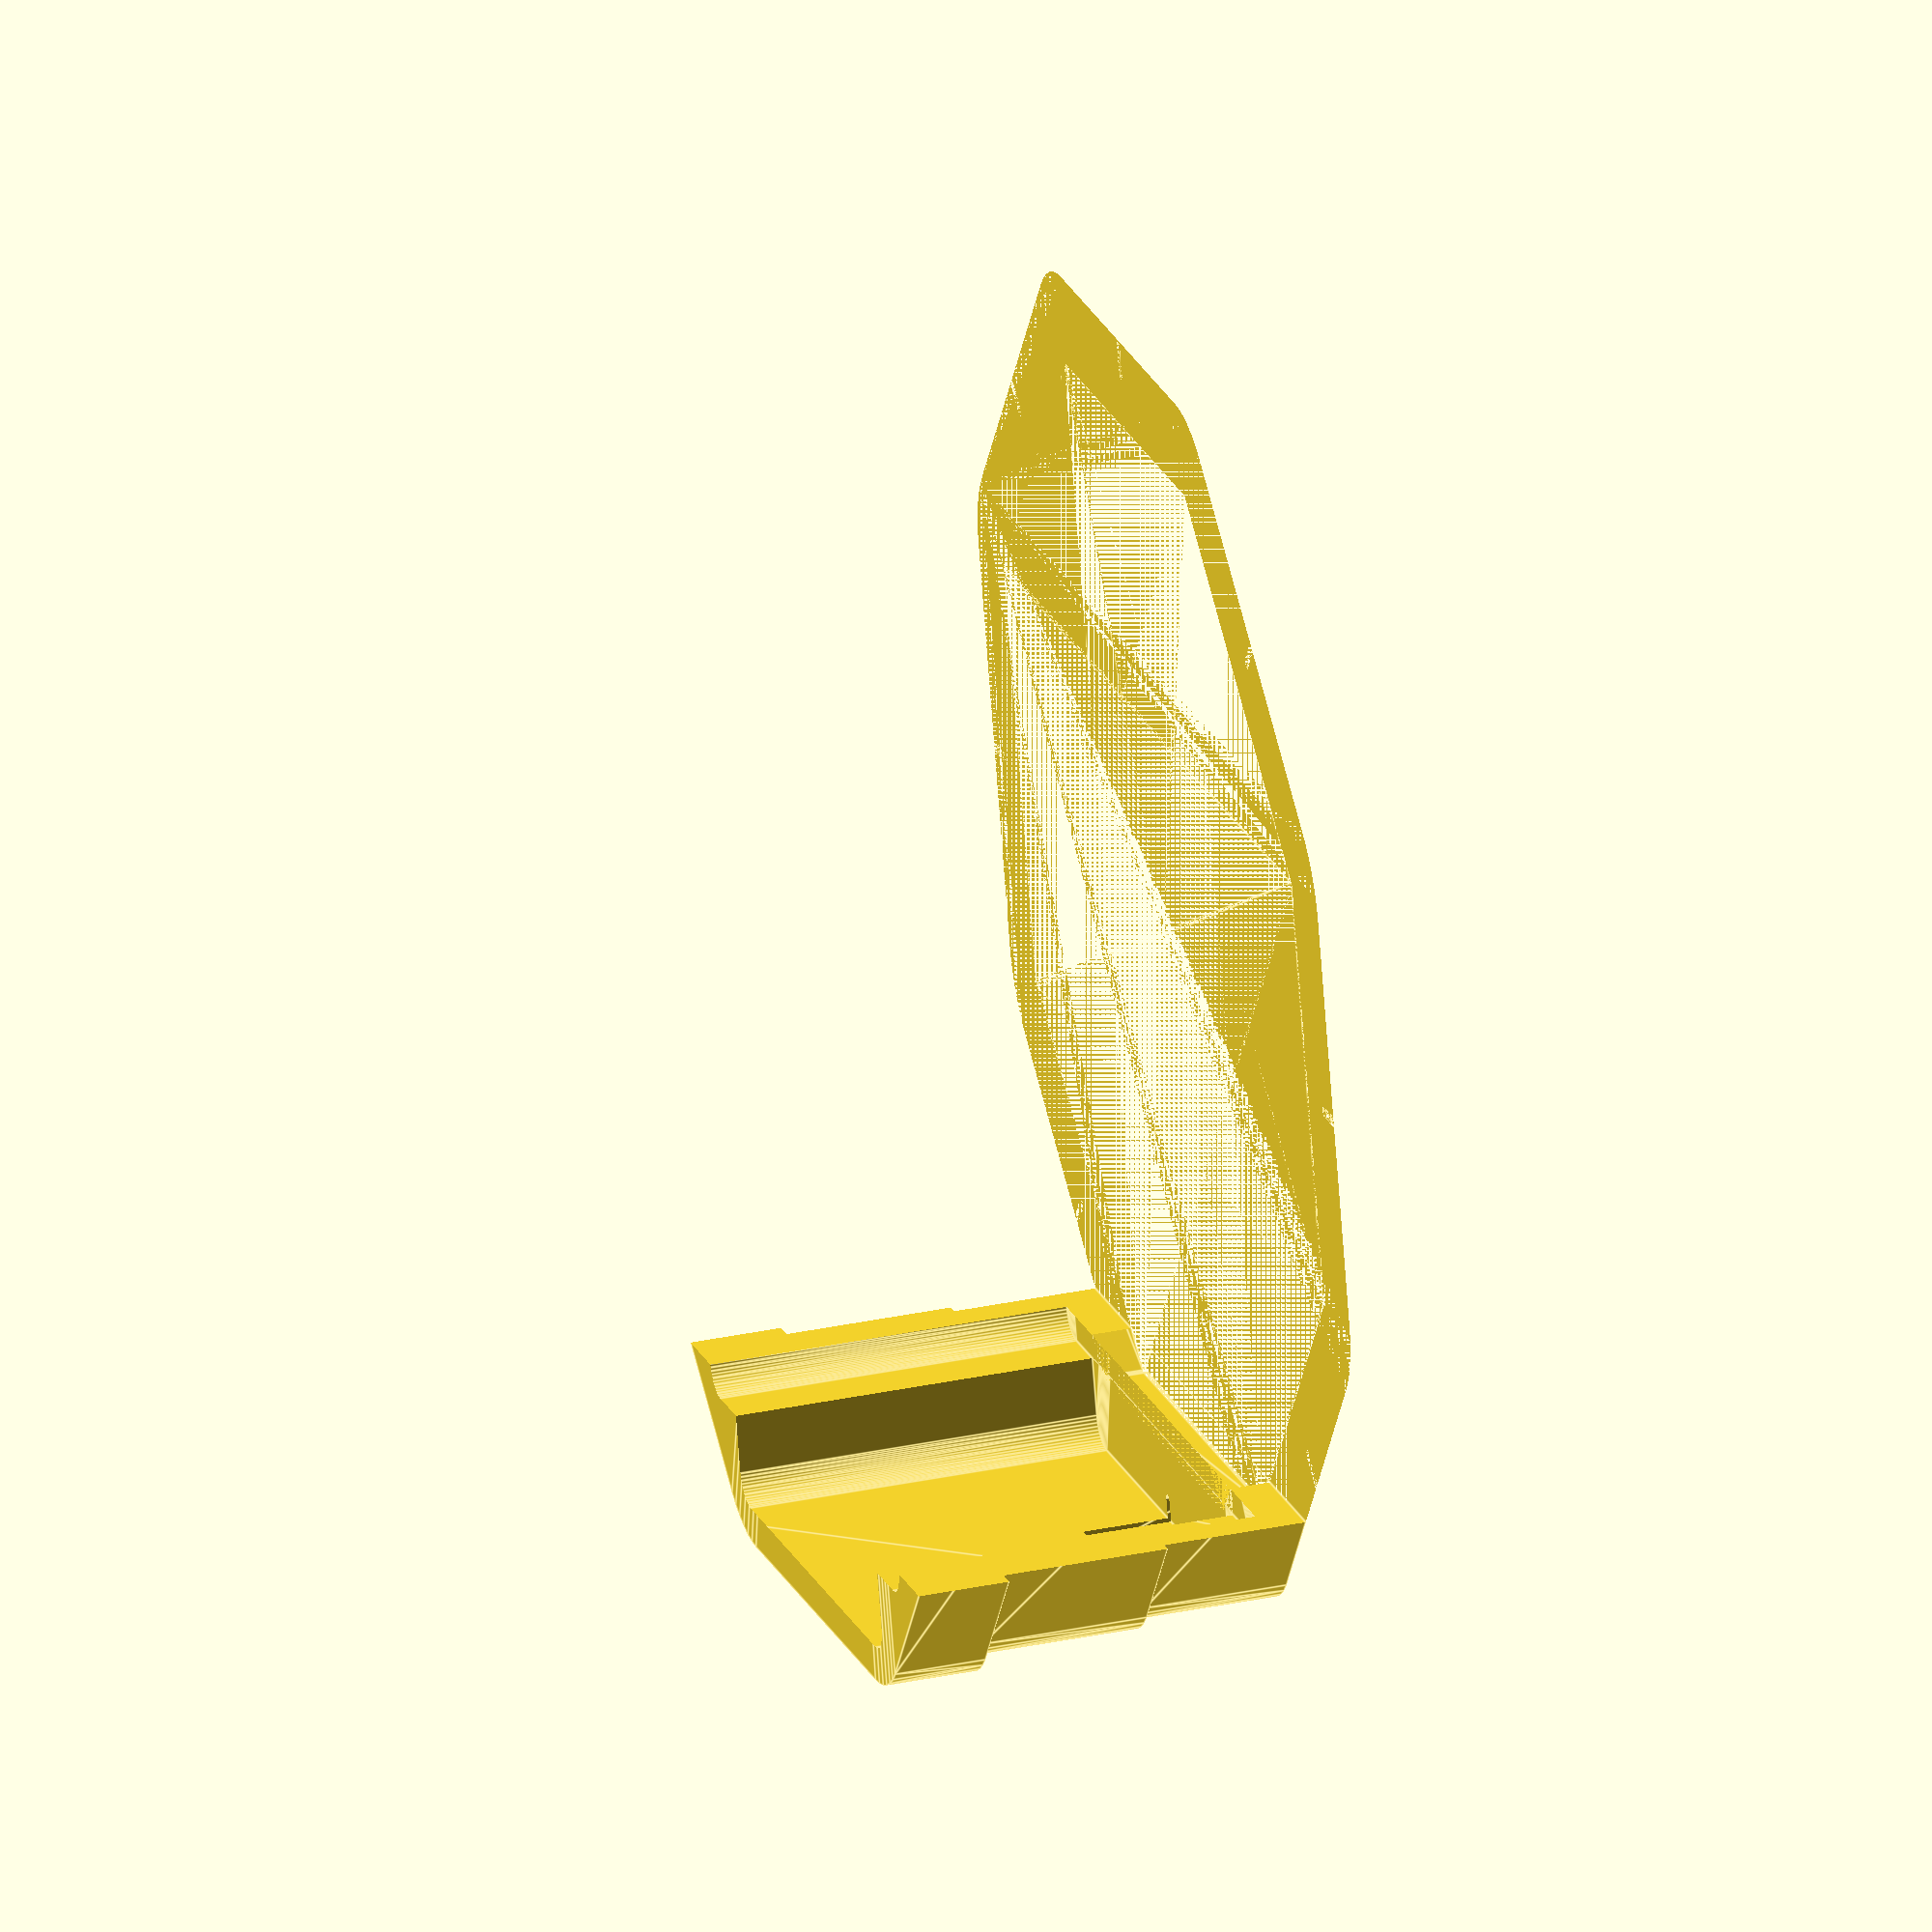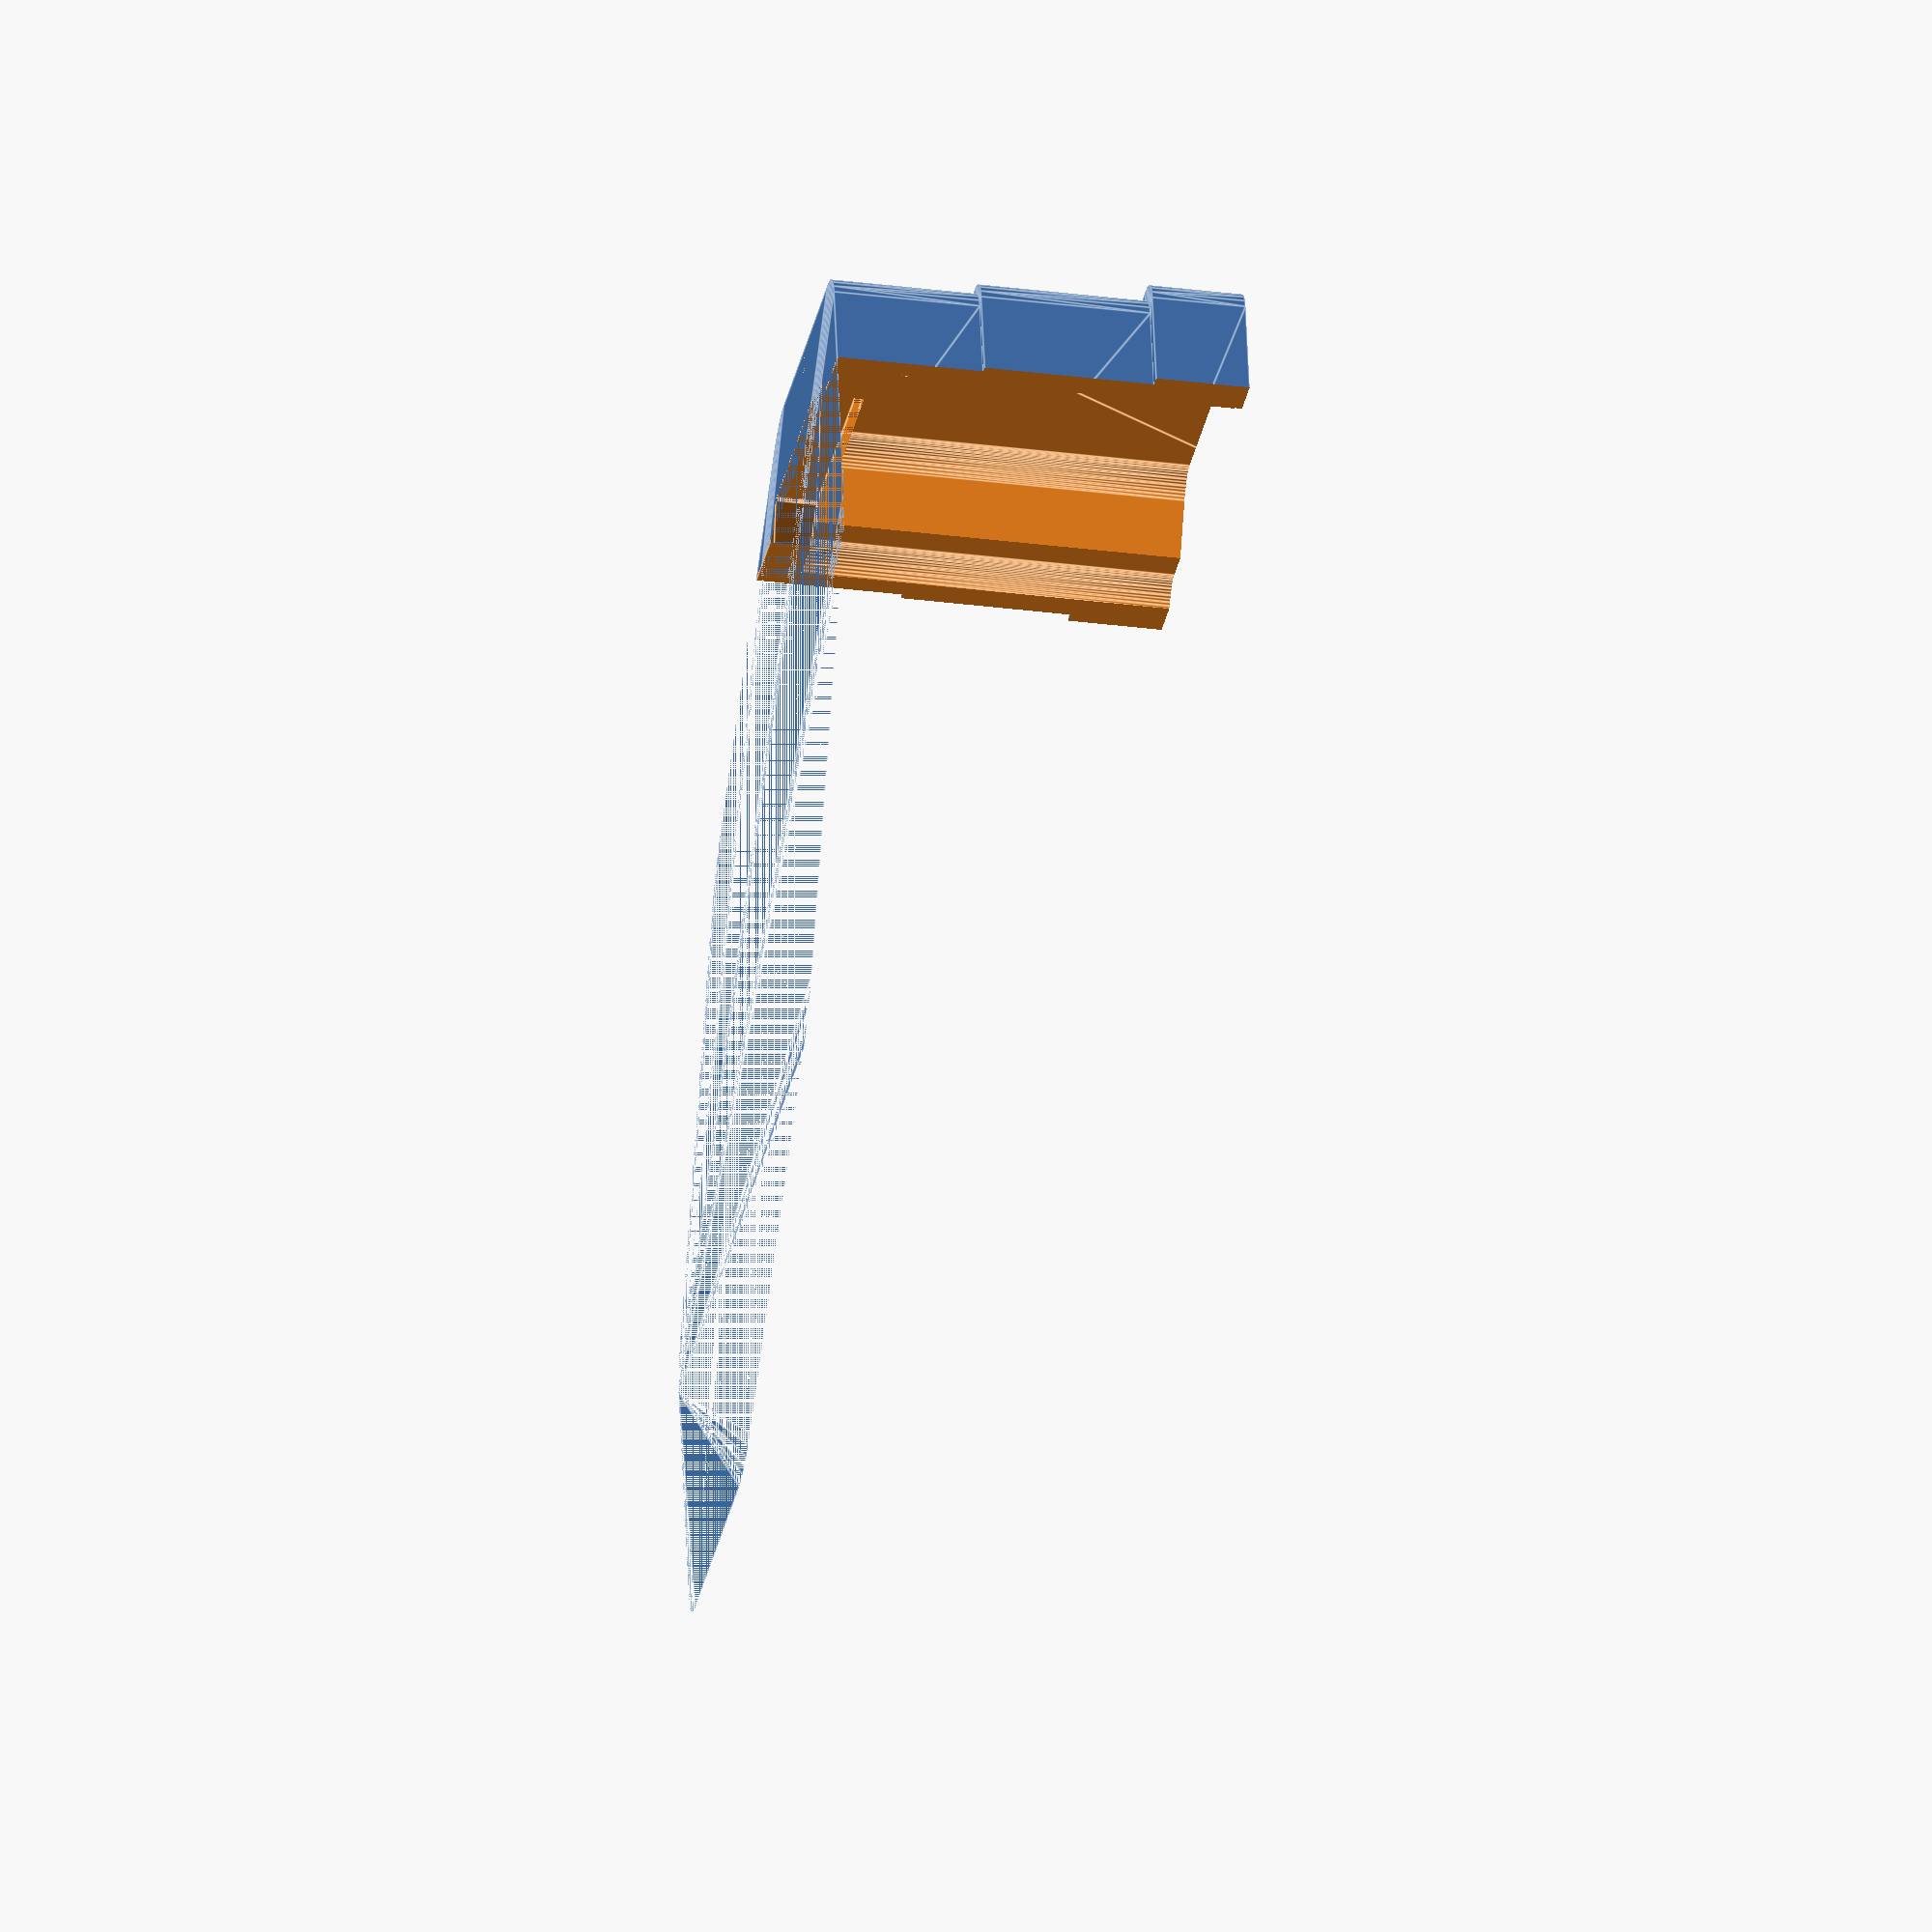
<openscad>
$fn = 50;


difference() {
	union() {
		hull() {
			translate(v = [87.0223559662, 36.0458400708, 0]) {
				cylinder(h = 25, r = 20);
			}
			translate(v = [36.0458400708, 87.0223559662, 0]) {
				cylinder(h = 25, r = 20);
			}
			translate(v = [-36.0458400708, 87.0223559662, 0]) {
				cylinder(h = 25, r = 20);
			}
			translate(v = [-87.0223559662, 36.0458400708, 0]) {
				cylinder(h = 25, r = 20);
			}
			translate(v = [-87.0223559662, -36.0458400708, 0]) {
				cylinder(h = 25, r = 20);
			}
			translate(v = [-36.0458400708, -87.0223559662, 0]) {
				cylinder(h = 25, r = 20);
			}
			translate(v = [36.0458400708, -87.0223559662, 0]) {
				cylinder(h = 25, r = 20);
			}
			translate(v = [87.0223559662, -36.0458400708, 0]) {
				cylinder(h = 25, r = 20);
			}
		}
		translate(v = [0, 0, 25]) {
			hull() {
				translate(v = [88.5223552071, 36.6671601000, 0]) {
					cylinder(h = 29, r = 20);
				}
				translate(v = [36.6671601000, 88.5223552071, 0]) {
					cylinder(h = 29, r = 20);
				}
				translate(v = [-36.6671601000, 88.5223552071, 0]) {
					cylinder(h = 29, r = 20);
				}
				translate(v = [-88.5223552071, 36.6671601000, 0]) {
					cylinder(h = 29, r = 20);
				}
				translate(v = [-88.5223552071, -36.6671601000, 0]) {
					cylinder(h = 29, r = 20);
				}
				translate(v = [-36.6671601000, -88.5223552071, 0]) {
					cylinder(h = 29, r = 20);
				}
				translate(v = [36.6671601000, -88.5223552071, 0]) {
					cylinder(h = 29, r = 20);
				}
				translate(v = [88.5223552071, -36.6671601000, 0]) {
					cylinder(h = 29, r = 20);
				}
			}
		}
		translate(v = [0, 0, 54]) {
			hull() {
				translate(v = [91.0223539421, 37.7026934820, 0]) {
					cylinder(h = 16, r = 20);
				}
				translate(v = [37.7026934820, 91.0223539421, 0]) {
					cylinder(h = 16, r = 20);
				}
				translate(v = [-37.7026934820, 91.0223539421, 0]) {
					cylinder(h = 16, r = 20);
				}
				translate(v = [-91.0223539421, 37.7026934820, 0]) {
					cylinder(h = 16, r = 20);
				}
				translate(v = [-91.0223539421, -37.7026934820, 0]) {
					cylinder(h = 16, r = 20);
				}
				translate(v = [-37.7026934820, -91.0223539421, 0]) {
					cylinder(h = 16, r = 20);
				}
				translate(v = [37.7026934820, -91.0223539421, 0]) {
					cylinder(h = 16, r = 20);
				}
				translate(v = [91.0223539421, -37.7026934820, 0]) {
					cylinder(h = 16, r = 20);
				}
			}
		}
	}
	union() {
		hull() {
			translate(v = [-90.0000000000, 37.2780000000, 0]) {
				cylinder(h = 7, r = 1);
			}
			translate(v = [90.0000000000, 37.2780000000, 0]) {
				cylinder(h = 7, r = 1);
			}
			translate(v = [-90.0000000000, -37.2780000000, 0]) {
				cylinder(h = 7, r = 1);
			}
			translate(v = [90.0000000000, -37.2780000000, 0]) {
				cylinder(h = 7, r = 1);
			}
		}
		rotate(a = [0, 0, 45]) {
			hull() {
				translate(v = [-90.0000000000, 37.2780000000, 0]) {
					cylinder(h = 7, r = 1);
				}
				translate(v = [90.0000000000, 37.2780000000, 0]) {
					cylinder(h = 7, r = 1);
				}
				translate(v = [-90.0000000000, -37.2780000000, 0]) {
					cylinder(h = 7, r = 1);
				}
				translate(v = [90.0000000000, -37.2780000000, 0]) {
					cylinder(h = 7, r = 1);
				}
			}
		}
		rotate(a = [0, 0, -45]) {
			hull() {
				translate(v = [-90.0000000000, 37.2780000000, 0]) {
					cylinder(h = 7, r = 1);
				}
				translate(v = [90.0000000000, 37.2780000000, 0]) {
					cylinder(h = 7, r = 1);
				}
				translate(v = [-90.0000000000, -37.2780000000, 0]) {
					cylinder(h = 7, r = 1);
				}
				translate(v = [90.0000000000, -37.2780000000, 0]) {
					cylinder(h = 7, r = 1);
				}
			}
		}
		rotate(a = [0, 0, 90]) {
			hull() {
				translate(v = [-90.0000000000, 37.2780000000, 0]) {
					cylinder(h = 7, r = 1);
				}
				translate(v = [90.0000000000, 37.2780000000, 0]) {
					cylinder(h = 7, r = 1);
				}
				translate(v = [-90.0000000000, -37.2780000000, 0]) {
					cylinder(h = 7, r = 1);
				}
				translate(v = [90.0000000000, -37.2780000000, 0]) {
					cylinder(h = 7, r = 1);
				}
			}
		}
		translate(v = [-105.0000000000, 0, 0]) {
			hull() {
				translate(v = [-4.0000000000, 0.0000000000, 0]) {
					cylinder(h = 22, r = 1);
				}
				translate(v = [4.0000000000, 0.0000000000, 0]) {
					cylinder(h = 22, r = 1);
				}
				translate(v = [-4.0000000000, 0.0000000000, 0]) {
					cylinder(h = 22, r = 1);
				}
				translate(v = [4.0000000000, 0.0000000000, 0]) {
					cylinder(h = 22, r = 1);
				}
			}
		}
		translate(v = [-74.2462120246, -74.2462120246, 0]) {
			rotate(a = [0, 0, 45]) {
				hull() {
					translate(v = [-4.0000000000, 0.0000000000, 0]) {
						cylinder(h = 22, r = 1);
					}
					translate(v = [4.0000000000, 0.0000000000, 0]) {
						cylinder(h = 22, r = 1);
					}
					translate(v = [-4.0000000000, 0.0000000000, 0]) {
						cylinder(h = 22, r = 1);
					}
					translate(v = [4.0000000000, 0.0000000000, 0]) {
						cylinder(h = 22, r = 1);
					}
				}
			}
		}
		translate(v = [74.2462120246, -74.2462120246, 0]) {
			rotate(a = [0, 0, -45]) {
				hull() {
					translate(v = [-4.0000000000, 0.0000000000, 0]) {
						cylinder(h = 22, r = 1);
					}
					translate(v = [4.0000000000, 0.0000000000, 0]) {
						cylinder(h = 22, r = 1);
					}
					translate(v = [-4.0000000000, 0.0000000000, 0]) {
						cylinder(h = 22, r = 1);
					}
					translate(v = [4.0000000000, 0.0000000000, 0]) {
						cylinder(h = 22, r = 1);
					}
				}
			}
		}
		translate(v = [0, -105.0000000000, 0]) {
			rotate(a = [0, 0, 90]) {
				hull() {
					translate(v = [-4.0000000000, 0.0000000000, 0]) {
						cylinder(h = 22, r = 1);
					}
					translate(v = [4.0000000000, 0.0000000000, 0]) {
						cylinder(h = 22, r = 1);
					}
					translate(v = [-4.0000000000, 0.0000000000, 0]) {
						cylinder(h = 22, r = 1);
					}
					translate(v = [4.0000000000, 0.0000000000, 0]) {
						cylinder(h = 22, r = 1);
					}
				}
			}
		}
		translate(v = [74.2462120246, 74.2462120246, 0]) {
			rotate(a = [0, 0, 45]) {
				hull() {
					translate(v = [-4.0000000000, 0.0000000000, 0]) {
						cylinder(h = 22, r = 1);
					}
					translate(v = [4.0000000000, 0.0000000000, 0]) {
						cylinder(h = 22, r = 1);
					}
					translate(v = [-4.0000000000, 0.0000000000, 0]) {
						cylinder(h = 22, r = 1);
					}
					translate(v = [4.0000000000, 0.0000000000, 0]) {
						cylinder(h = 22, r = 1);
					}
				}
			}
		}
		translate(v = [-74.2462120246, 74.2462120246, 0]) {
			rotate(a = [0, 0, -45]) {
				hull() {
					translate(v = [-4.0000000000, 0.0000000000, 0]) {
						cylinder(h = 22, r = 1);
					}
					translate(v = [4.0000000000, 0.0000000000, 0]) {
						cylinder(h = 22, r = 1);
					}
					translate(v = [-4.0000000000, 0.0000000000, 0]) {
						cylinder(h = 22, r = 1);
					}
					translate(v = [4.0000000000, 0.0000000000, 0]) {
						cylinder(h = 22, r = 1);
					}
				}
			}
		}
		translate(v = [105.0000000000, 0, 0]) {
			rotate(a = [0, 0, 180]) {
				hull() {
					translate(v = [-4.0000000000, 0.0000000000, 0]) {
						cylinder(h = 22, r = 1);
					}
					translate(v = [4.0000000000, 0.0000000000, 0]) {
						cylinder(h = 22, r = 1);
					}
					translate(v = [-4.0000000000, 0.0000000000, 0]) {
						cylinder(h = 22, r = 1);
					}
					translate(v = [4.0000000000, 0.0000000000, 0]) {
						cylinder(h = 22, r = 1);
					}
				}
			}
		}
		translate(v = [0, 105.0000000000, 0]) {
			rotate(a = [0, 0, 90]) {
				hull() {
					translate(v = [-4.0000000000, 0.0000000000, 0]) {
						cylinder(h = 22, r = 1);
					}
					translate(v = [4.0000000000, 0.0000000000, 0]) {
						cylinder(h = 22, r = 1);
					}
					translate(v = [-4.0000000000, 0.0000000000, 0]) {
						cylinder(h = 22, r = 1);
					}
					translate(v = [4.0000000000, 0.0000000000, 0]) {
						cylinder(h = 22, r = 1);
					}
				}
			}
		}
		translate(v = [0, 0, 7]) {
			hull() {
				translate(v = [-99.5000000000, 39.5000000000, 0]) {
					cylinder(h = 73, r = 5);
				}
				translate(v = [99.5000000000, 39.5000000000, 0]) {
					cylinder(h = 73, r = 5);
				}
				translate(v = [-99.5000000000, -39.5000000000, 0]) {
					cylinder(h = 73, r = 5);
				}
				translate(v = [99.5000000000, -39.5000000000, 0]) {
					cylinder(h = 73, r = 5);
				}
			}
		}
		translate(v = [0, 0, 7]) {
			hull() {
				translate(v = [-84.5000000000, 54.5000000000, 0]) {
					cylinder(h = 73, r = 5);
				}
				translate(v = [84.5000000000, 54.5000000000, 0]) {
					cylinder(h = 73, r = 5);
				}
				translate(v = [-84.5000000000, -54.5000000000, 0]) {
					cylinder(h = 73, r = 5);
				}
				translate(v = [84.5000000000, -54.5000000000, 0]) {
					cylinder(h = 73, r = 5);
				}
			}
		}
		translate(v = [0, 0, 7]) {
			hull() {
				translate(v = [-69.5000000000, 69.5000000000, 0]) {
					cylinder(h = 73, r = 5);
				}
				translate(v = [69.5000000000, 69.5000000000, 0]) {
					cylinder(h = 73, r = 5);
				}
				translate(v = [-69.5000000000, -69.5000000000, 0]) {
					cylinder(h = 73, r = 5);
				}
				translate(v = [69.5000000000, -69.5000000000, 0]) {
					cylinder(h = 73, r = 5);
				}
			}
		}
		translate(v = [0, 0, 7]) {
			hull() {
				translate(v = [-54.5000000000, 84.5000000000, 0]) {
					cylinder(h = 73, r = 5);
				}
				translate(v = [54.5000000000, 84.5000000000, 0]) {
					cylinder(h = 73, r = 5);
				}
				translate(v = [-54.5000000000, -84.5000000000, 0]) {
					cylinder(h = 73, r = 5);
				}
				translate(v = [54.5000000000, -84.5000000000, 0]) {
					cylinder(h = 73, r = 5);
				}
			}
		}
		translate(v = [0, 0, 7]) {
			hull() {
				translate(v = [-39.5000000000, 99.5000000000, 0]) {
					cylinder(h = 73, r = 5);
				}
				translate(v = [39.5000000000, 99.5000000000, 0]) {
					cylinder(h = 73, r = 5);
				}
				translate(v = [-39.5000000000, -99.5000000000, 0]) {
					cylinder(h = 73, r = 5);
				}
				translate(v = [39.5000000000, -99.5000000000, 0]) {
					cylinder(h = 73, r = 5);
				}
			}
		}
		translate(v = [-85.0000000000, -250.0000000000, 0]) {
			cube(size = [500, 500, 500]);
		}
		translate(v = [-85.0000000000, -250.0000000000, 0]) {
			cube(size = [500, 500, 500]);
		}
		translate(v = [-85.0000000000, -250.0000000000, 0]) {
			cube(size = [500, 500, 500]);
		}
	}
}
</openscad>
<views>
elev=146.1 azim=74.8 roll=106.2 proj=o view=edges
elev=230.9 azim=236.0 roll=277.2 proj=o view=edges
</views>
